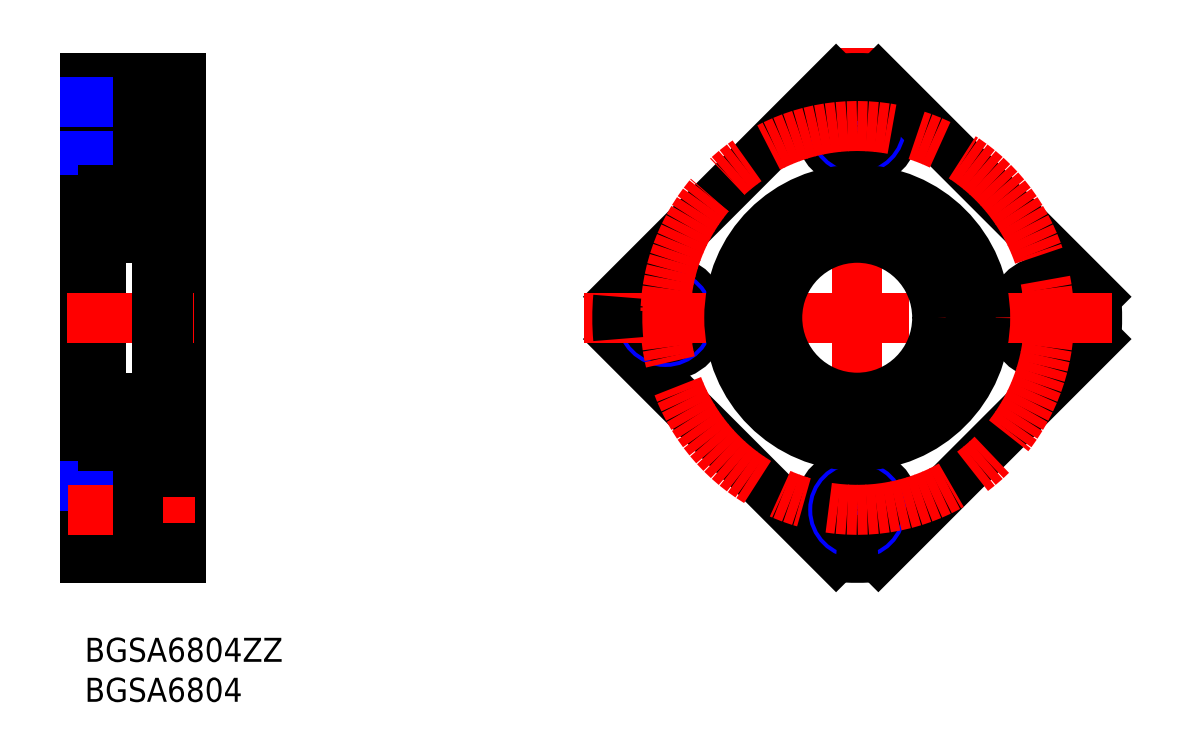
<metadata>
{"format":"dxf","ext":"dxf","renderer":"ezdxf+matplotlib","layout":"modelspace","background":"white","min_lineweight":24,"dpi":150}
</metadata>
<code>
0
SECTION
2
ENTITIES
0
INSERT
8
MSM_CONTINUOUS
2
*U8
10
0
20
0
30
0
0
INSERT
8
MSM_CONTINUOUS
2
*U9
10
0
20
0
30
0
0
LINE
8
MSM_CONTINUOUS
10
10.35
20
56
30
0
11
12
21
56
31
0
0
LINE
8
MSM_CONTINUOUS
10
0
20
70
30
0
11
0
21
10
31
0
0
LINE
8
MSM_CONTINUOUS
10
0
20
26
30
0
11
2
21
26
31
0
0
LINE
8
MSM_CONTINUOUS
10
0
20
54
30
0
11
2
21
54
31
0
0
LINE
8
MSM_CONTINUOUS
10
2
20
55.7
30
0
11
2
21
24.3
31
0
0
LINE
8
MSM_CONTINUOUS
10
0
20
18.5
30
0
11
6.6
21
18.5
31
0
0
LINE
8
MSM_CONTINUOUS
10
0
20
70
30
0
11
12
21
70
31
0
0
LINE
8
MSM_CENTER
10
-2.034
20
64
30
0
11
14.03
21
64
31
0
0
LINE
8
MSM_CONTINUOUS
10
0
20
61.5
30
0
11
6.6
21
61.5
31
0
0
LINE
8
MSM_NARROW
10
0
20
13
30
0
11
6.6
21
13
31
0
0
LINE
8
MSM_CONTINUOUS
10
0
20
13.5
30
0
11
6.6
21
13.5
31
0
0
LINE
8
MSM_NARROW
10
0
20
19
30
0
11
6.6
21
19
31
0
0
LINE
8
MSM_CONTINUOUS
10
10.35
20
24
30
0
11
12
21
24
31
0
0
LINE
8
MSM_CONTINUOUS
10
12
20
70
30
0
11
12
21
10
31
0
0
LINE
8
MSM_NARROW
10
0
20
61
30
0
11
6.6
21
61
31
0
0
LINE
8
MSM_CONTINUOUS
10
0
20
66.5
30
0
11
6.6
21
66.5
31
0
0
LINE
8
MSM_NARROW
10
0
20
67
30
0
11
6.6
21
67
31
0
0
LINE
8
MSM_CONTINUOUS
10
12
20
68.75
30
0
11
6.6
21
68.75
31
0
0
LINE
8
MSM_CONTINUOUS
10
6.6
20
68.75
30
0
11
6.6
21
59.25
31
0
0
LINE
8
MSM_CONTINUOUS
10
12
20
59.25
30
0
11
6.6
21
59.25
31
0
0
LINE
8
MSM_CENTER
10
-2.189
20
40
30
0
11
14.18
21
40
31
0
0
LINE
8
MSM_CONTINUOUS
10
0
20
10
30
0
11
12
21
10
31
0
0
LINE
8
MSM_CENTER
10
-2.034
20
16
30
0
11
14.03
21
16
31
0
0
LINE
8
MSM_CONTINUOUS
10
12
20
11.25
30
0
11
6.6
21
11.25
31
0
0
LINE
8
MSM_CONTINUOUS
10
6.6
20
20.75
30
0
11
6.6
21
11.25
31
0
0
LINE
8
MSM_CONTINUOUS
10
12
20
20.75
30
0
11
6.6
21
20.75
31
0
0
LINE
8
MSM_CENTER
10
96.59
20
73.79
30
0
11
96.59
21
6.262
31
0
0
CIRCLE
8
MSM_CONTINUOUS
10
96.59
20
64
30
0
40
4.75
0
CIRCLE
8
MSM_CONTINUOUS
10
72.59
20
40
30
0
40
4.75
0
CIRCLE
8
MSM_NARROW
10
120.6
20
40
30
0
40
3
0
LINE
8
MSM_CONTINUOUS
10
93.95
20
10.12
30
0
11
66.71
21
37.36
31
0
0
LINE
8
MSM_CONTINUOUS
10
99.23
20
10.12
30
0
11
126.5
21
37.36
31
0
0
CIRCLE
8
MSM_CONTINUOUS
10
120.6
20
40
30
0
40
4.75
0
CIRCLE
8
MSM_NARROW
10
96.59
20
64
30
0
40
3
0
CIRCLE
8
MSM_NARROW
10
72.59
20
40
30
0
40
3
0
CIRCLE
8
MSM_CONTINUOUS
10
120.6
20
40
30
0
40
2.5
0
CIRCLE
8
MSM_CONTINUOUS
10
96.59
20
64
30
0
40
2.5
0
CIRCLE
8
MSM_CONTINUOUS
10
72.59
20
40
30
0
40
2.5
0
LINE
8
MSM_CONTINUOUS
10
66.71
20
42.64
30
0
11
93.95
21
69.88
31
0
0
ARC
8
MSM_CONTINUOUS
10
96.59
20
40
30
0
40
30
50
354.9
51
5.055
0
LINE
8
MSM_CONTINUOUS
10
126.5
20
42.64
30
0
11
99.23
21
69.88
31
0
0
ARC
8
MSM_CONTINUOUS
10
96.59
20
40
30
0
40
30
50
84.94
51
95.06
0
LINE
8
MSM_CENTER
10
128.5
20
40
30
0
11
62.37
21
40
31
0
0
CIRCLE
8
MSM_CONTINUOUS
10
96.59
20
16
30
0
40
4.75
0
CIRCLE
8
MSM_NARROW
10
96.59
20
16
30
0
40
3
0
CIRCLE
8
MSM_CONTINUOUS
10
96.59
20
16
30
0
40
2.5
0
ARC
8
MSM_CONTINUOUS
10
96.59
20
40
30
0
40
30
50
264.9
51
275.1
0
ARC
8
MSM_CONTINUOUS
10
96.59
20
40
30
0
40
30
50
174.9
51
185.1
0
CIRCLE
8
MSM_CENTER
10
96.59
20
40
30
0
40
24
0
LINE
8
MSM_CONTINUOUS
10
9
20
56.85
30
0
11
9
21
23.15
31
0
0
LINE
8
MSM_CONTINUOUS
10
10.2
20
56.85
30
0
11
10.2
21
24.65
31
0
0
LINE
8
MSM_CONTINUOUS
10
10.35
20
23.15
30
-0.1
11
10.35
21
56.85
31
-0.1
0
LINE
8
MSM_CONTINUOUS
10
10.2
20
53.35
30
-1.3
11
9
21
53.35
31
-1.3
0
LINE
8
MSM_CONTINUOUS
10
10.35
20
56.85
30
-1.3
11
9
21
56.85
31
-1.3
0
LINE
8
MSM_CONTINUOUS
10
2.3
20
56
30
0
11
9
21
56
31
0
0
LINE
8
MSM_CONTINUOUS
10
6.618
20
54
30
0
11
8.678
21
54
31
0
0
LINE
8
MSM_CONTINUOUS
10
8.678
20
51.6
30
0
11
6.039
21
51.6
31
0
0
LINE
8
MSM_CONTINUOUS
10
2.3
20
50
30
0
11
8.7
21
50
31
0
0
LINE
8
MSM_CONTINUOUS
10
8.678
20
51.1
30
0
11
8.678
21
54.62
31
0
0
LINE
8
MSM_CONTINUOUS
10
8.92
20
54.62
30
0
11
8.92
21
51.1
31
0
0
LINE
8
MSM_CONTINUOUS
10
8.678
20
54.62
30
0
11
8.92
21
51.1
31
0
0
LINE
8
MSM_CONTINUOUS
10
8.92
20
54.62
30
0
11
8.678
21
51.1
31
0
0
ARC
8
MSM_CONTINUOUS
10
8.7
20
50.3
30
0
40
0.3
50
270
51
0
0
LINE
8
MSM_CONTINUOUS
10
8.678
20
51.1
30
0
11
9
21
51.1
31
0
0
ARC
8
MSM_CONTINUOUS
10
8.7
20
55.7
30
0
40
0.3
50
0
51
90
0
LINE
8
MSM_CONTINUOUS
10
8.678
20
54.62
30
0
11
9
21
54.62
31
0
0
LINE
8
MSM_CONTINUOUS
10
2.322
20
54
30
0
11
4.382
21
54
31
0
0
LINE
8
MSM_CONTINUOUS
10
4.961
20
51.6
30
0
11
2.322
21
51.6
31
0
0
CIRCLE
8
MSM_CONTINUOUS
10
5.5
20
53
30
0
40
1.5
0
ARC
8
MSM_CONTINUOUS
10
2.3
20
55.7
30
0
40
0.3
50
90
51
180
0
ARC
8
MSM_CONTINUOUS
10
2.3
20
50.3
30
0
40
0.3
50
180
51
270
0
LINE
8
MSM_CONTINUOUS
10
2.322
20
54.62
30
0
11
2.322
21
51.1
31
0
0
LINE
8
MSM_CONTINUOUS
10
2.081
20
51.1
30
0
11
2.081
21
54.62
31
0
0
LINE
8
MSM_CONTINUOUS
10
2.081
20
54.62
30
0
11
2.322
21
51.1
31
0
0
LINE
8
MSM_CONTINUOUS
10
2.322
20
54.62
30
0
11
2.081
21
51.1
31
0
0
LINE
8
MSM_CONTINUOUS
10
2
20
51.1
30
0
11
2.322
21
51.1
31
0
0
LINE
8
MSM_CONTINUOUS
10
2.322
20
54.62
30
0
11
2
21
54.62
31
0
0
LINE
8
MSM_CONTINUOUS
10
2.3
20
30
30
0
11
8.7
21
30
31
0
0
ARC
8
MSM_CONTINUOUS
10
8.7
20
29.7
30
0
40
0.3
50
0
51
90
0
LINE
8
MSM_CONTINUOUS
10
10.2
20
29.89
30
-1.3
11
9
21
29.89
31
-1.3
0
ARC
8
MSM_CONTINUOUS
10
2.3
20
29.7
30
0
40
0.3
50
90
51
180
0
LINE
8
MSM_CONTINUOUS
10
2.322
20
28.9
30
0
11
2.322
21
25.38
31
0
0
LINE
8
MSM_CONTINUOUS
10
2
20
28.9
30
0
11
2.322
21
28.9
31
0
0
LINE
8
MSM_CONTINUOUS
10
2.081
20
28.9
30
0
11
2.081
21
25.38
31
0
0
LINE
8
MSM_CONTINUOUS
10
2.081
20
25.38
30
0
11
2.322
21
28.9
31
0
0
LINE
8
MSM_CONTINUOUS
10
2.322
20
25.38
30
0
11
2.081
21
28.9
31
0
0
LINE
8
MSM_CONTINUOUS
10
4.961
20
28.4
30
0
11
2.322
21
28.4
31
0
0
LINE
8
MSM_CONTINUOUS
10
2.322
20
25.38
30
0
11
2
21
25.38
31
0
0
LINE
8
MSM_CONTINUOUS
10
2.322
20
26
30
0
11
4.382
21
26
31
0
0
LINE
8
MSM_CONTINUOUS
10
6.618
20
26
30
0
11
8.678
21
26
31
0
0
CIRCLE
8
MSM_CONTINUOUS
10
5.5
20
27
30
0
40
1.5
0
LINE
8
MSM_CONTINUOUS
10
8.678
20
28.4
30
0
11
6.039
21
28.4
31
0
0
LINE
8
MSM_CONTINUOUS
10
8.678
20
28.9
30
0
11
9
21
28.9
31
0
0
LINE
8
MSM_CONTINUOUS
10
8.678
20
25.38
30
0
11
8.678
21
28.9
31
0
0
LINE
8
MSM_CONTINUOUS
10
8.92
20
25.38
30
0
11
8.92
21
28.9
31
0
0
LINE
8
MSM_CONTINUOUS
10
8.678
20
25.38
30
0
11
8.92
21
28.9
31
0
0
LINE
8
MSM_CONTINUOUS
10
8.92
20
25.38
30
0
11
8.678
21
28.9
31
0
0
LINE
8
MSM_CONTINUOUS
10
8.678
20
25.38
30
0
11
9
21
25.38
31
0
0
LINE
8
MSM_CONTINUOUS
10
9
20
23.15
30
-1.3
11
10.35
21
23.15
31
-1.3
0
LINE
8
MSM_CONTINUOUS
10
10.2
20
24.65
30
-1.3
11
9
21
24.65
31
-1.3
0
LINE
8
MSM_CONTINUOUS
10
2.3
20
24
30
0
11
9
21
24
31
0
0
ARC
8
MSM_CONTINUOUS
10
8.7
20
24.3
30
0
40
0.3
50
270
51
0
0
ARC
8
MSM_CONTINUOUS
10
2.3
20
24.3
30
0
40
0.3
50
180
51
270
0
ARC
8
MSM_CONTINUOUS
10
96.59
20
39.15
30
0
40
14.22
50
321
51
219
0
CIRCLE
8
MSM_CONTINUOUS
10
96.59
20
40.02
30
0
40
16
0
CIRCLE
8
MSM_CONTINUOUS
10
96.59
20
40.02
30
0
40
10
0
ARC
8
MSM_CONTINUOUS
10
105.6
20
31.83
30
0
40
2.6
50
240.2
51
321
0
ARC
8
MSM_CONTINUOUS
10
103
20
27.32
30
0
40
2.6
50
60.22
51
196.4
0
CIRCLE
8
MSM_CONTINUOUS
10
103
20
27.32
30
0
40
1.25
0
ARC
8
MSM_CONTINUOUS
10
103
20
27.17
30
0
40
2.5
50
196.4
51
244.1
0
ARC
8
MSM_CONTINUOUS
10
90.2
20
27.17
30
0
40
2.5
50
295.9
51
343.6
0
LINE
8
MSM_CONTINUOUS
10
92.63
20
26.58
30
0
11
92.6
21
26.47
31
0
0
ARC
8
MSM_CONTINUOUS
10
90.14
20
27.32
30
0
40
2.6
50
343.6
51
119.8
0
ARC
8
MSM_CONTINUOUS
10
87.56
20
31.83
30
0
40
2.6
50
219
51
299.8
0
CIRCLE
8
MSM_CONTINUOUS
10
90.14
20
27.32
30
0
40
1.25
0
ENDSEC
0
EOF

</code>
